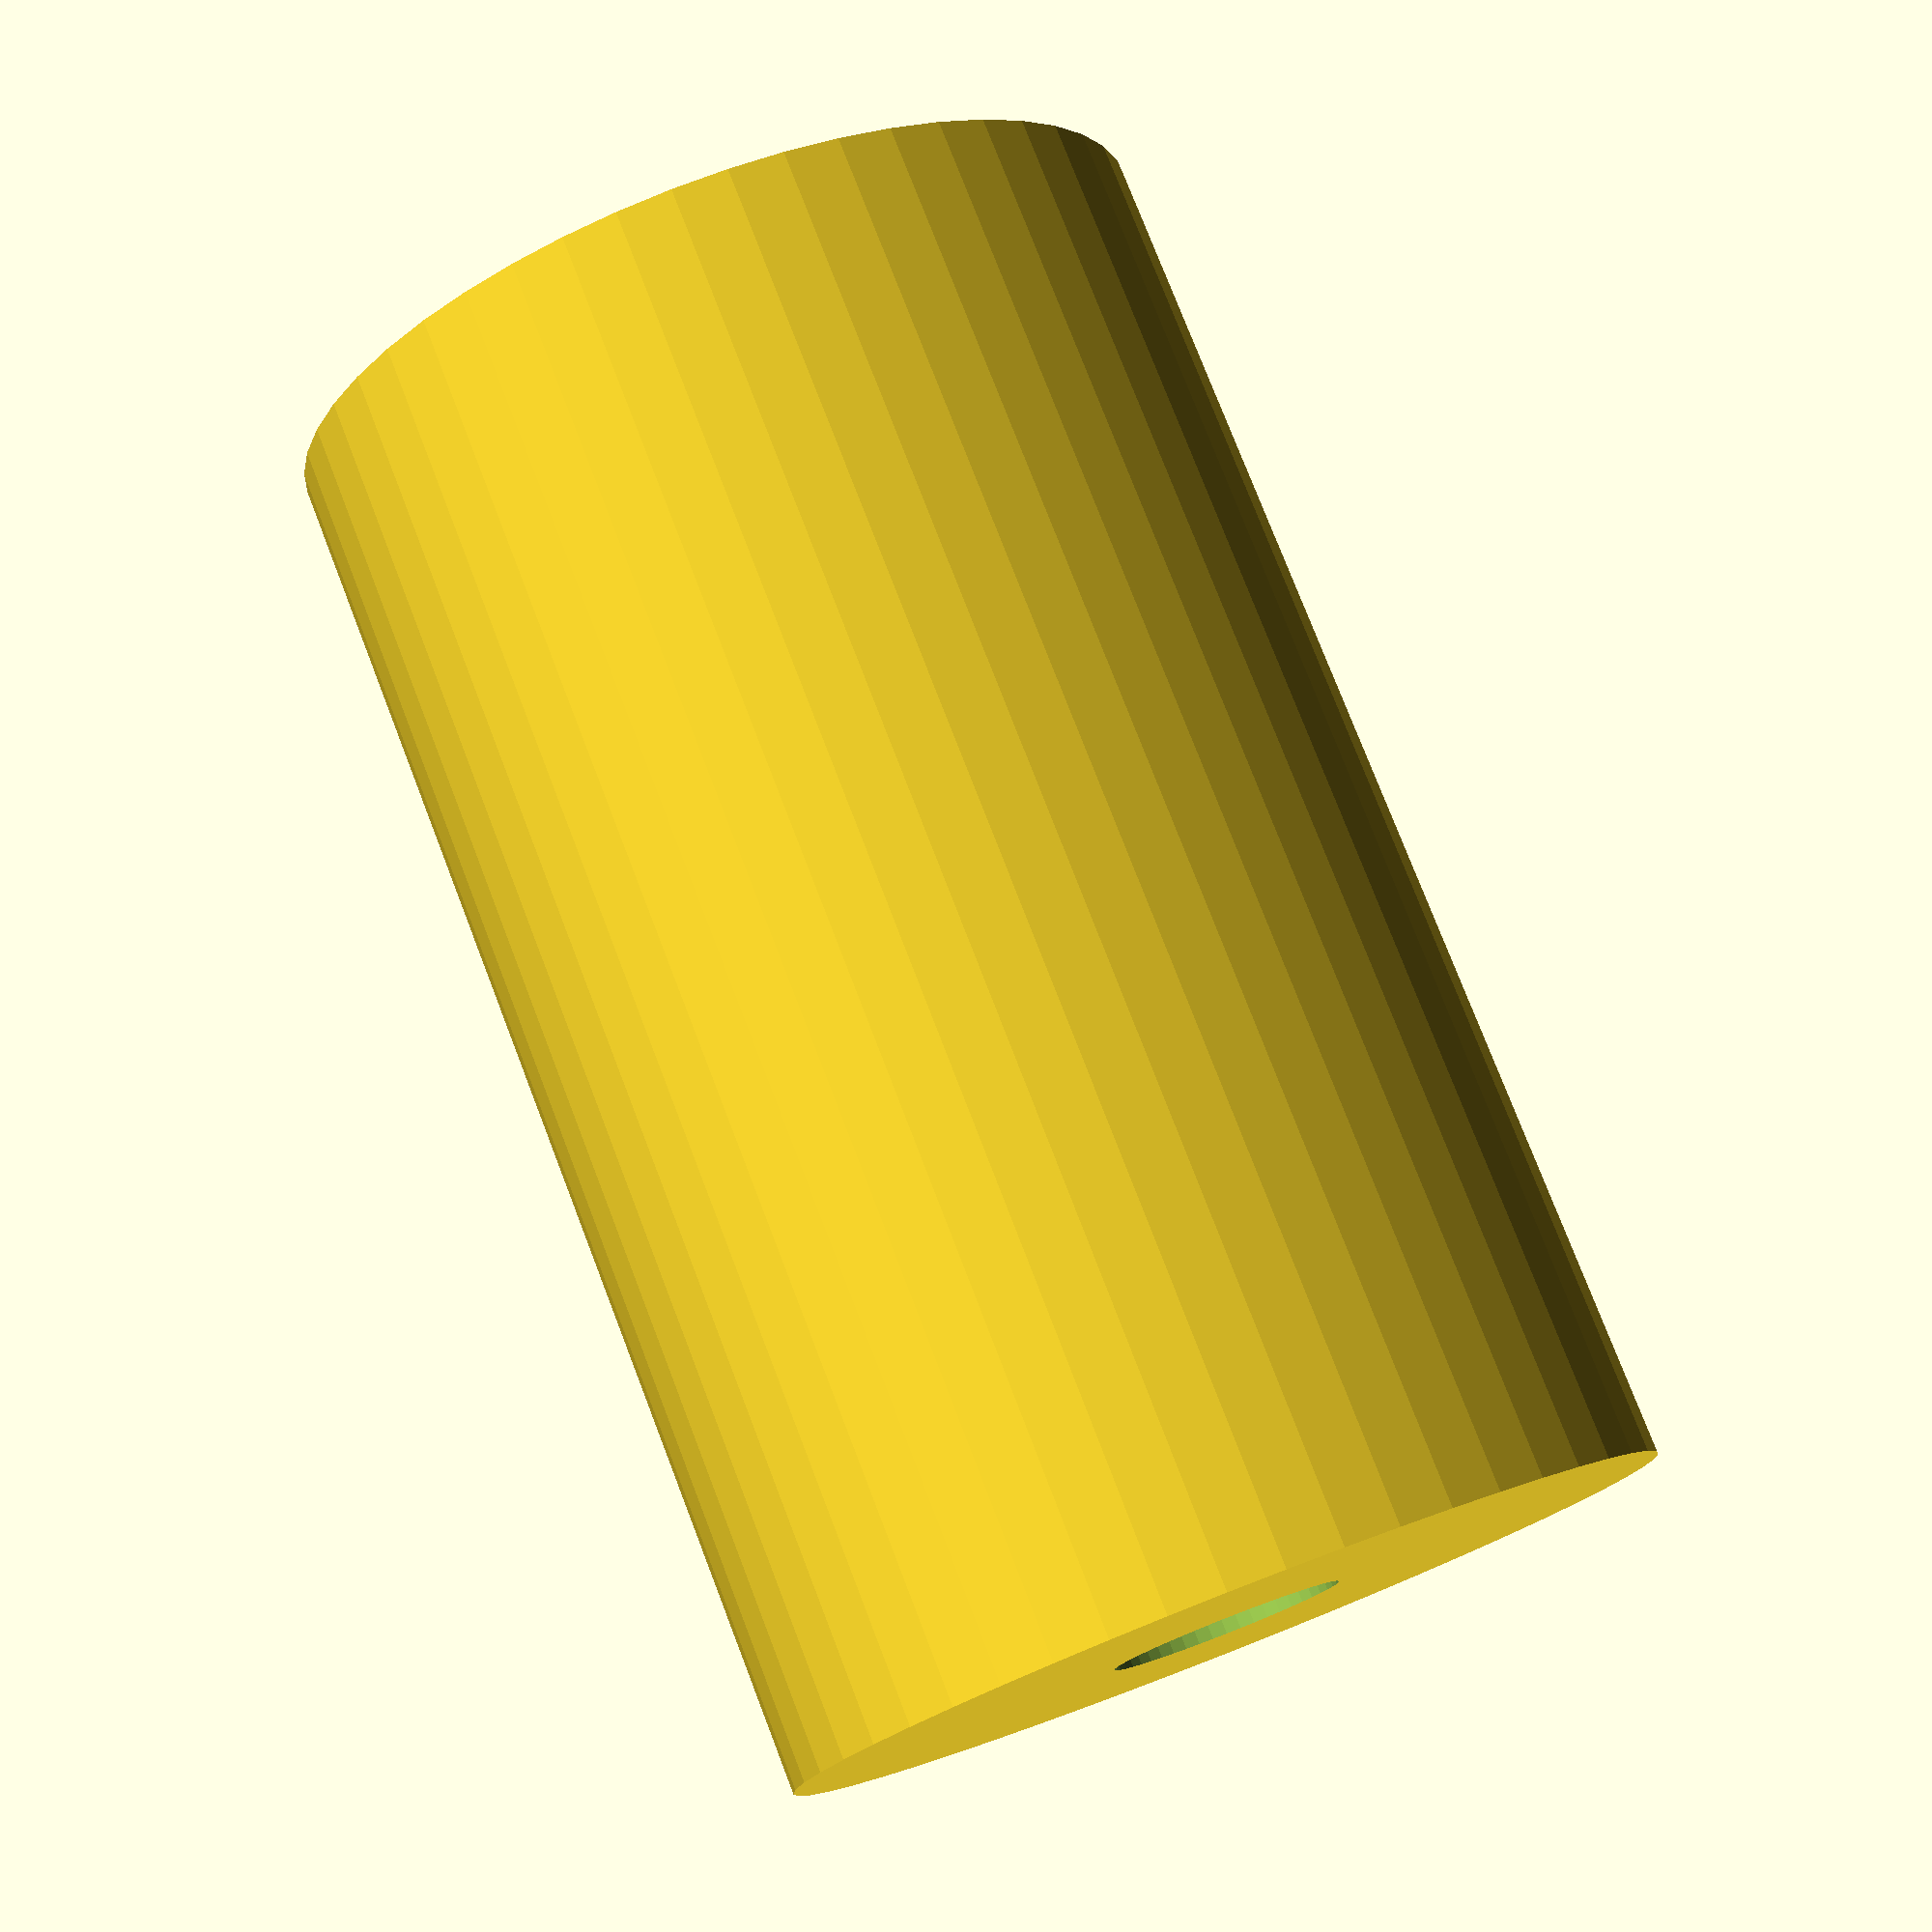
<openscad>
$fn = 50;


difference() {
	union() {
		translate(v = [0, 0, -36.0000000000]) {
			cylinder(h = 72, r = 23.0000000000);
		}
	}
	union() {
		translate(v = [0, 0, -100.0000000000]) {
			cylinder(h = 200, r = 6);
		}
	}
}
</openscad>
<views>
elev=282.6 azim=158.0 roll=158.9 proj=p view=solid
</views>
